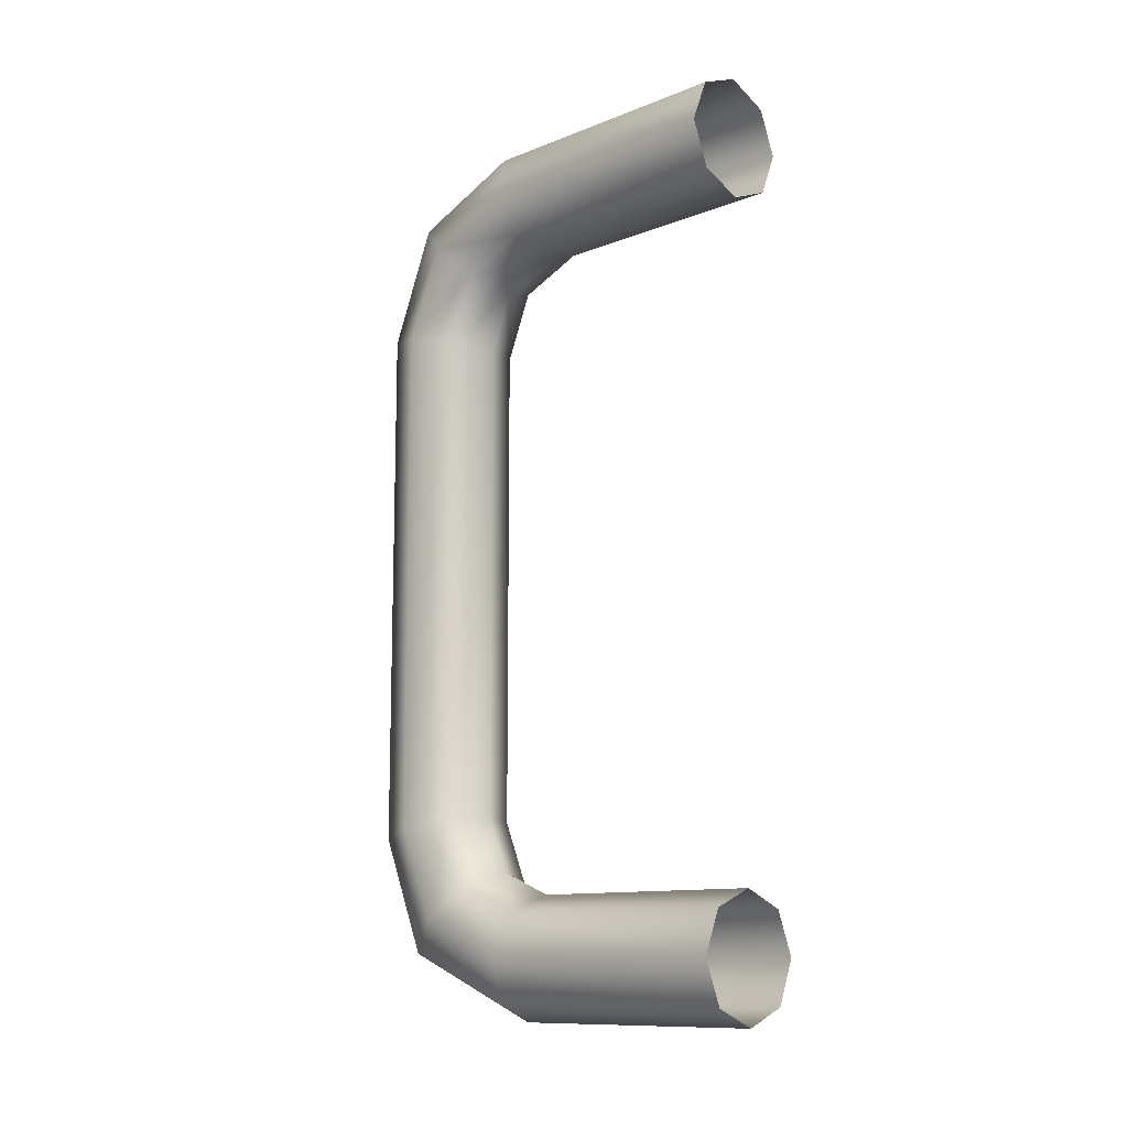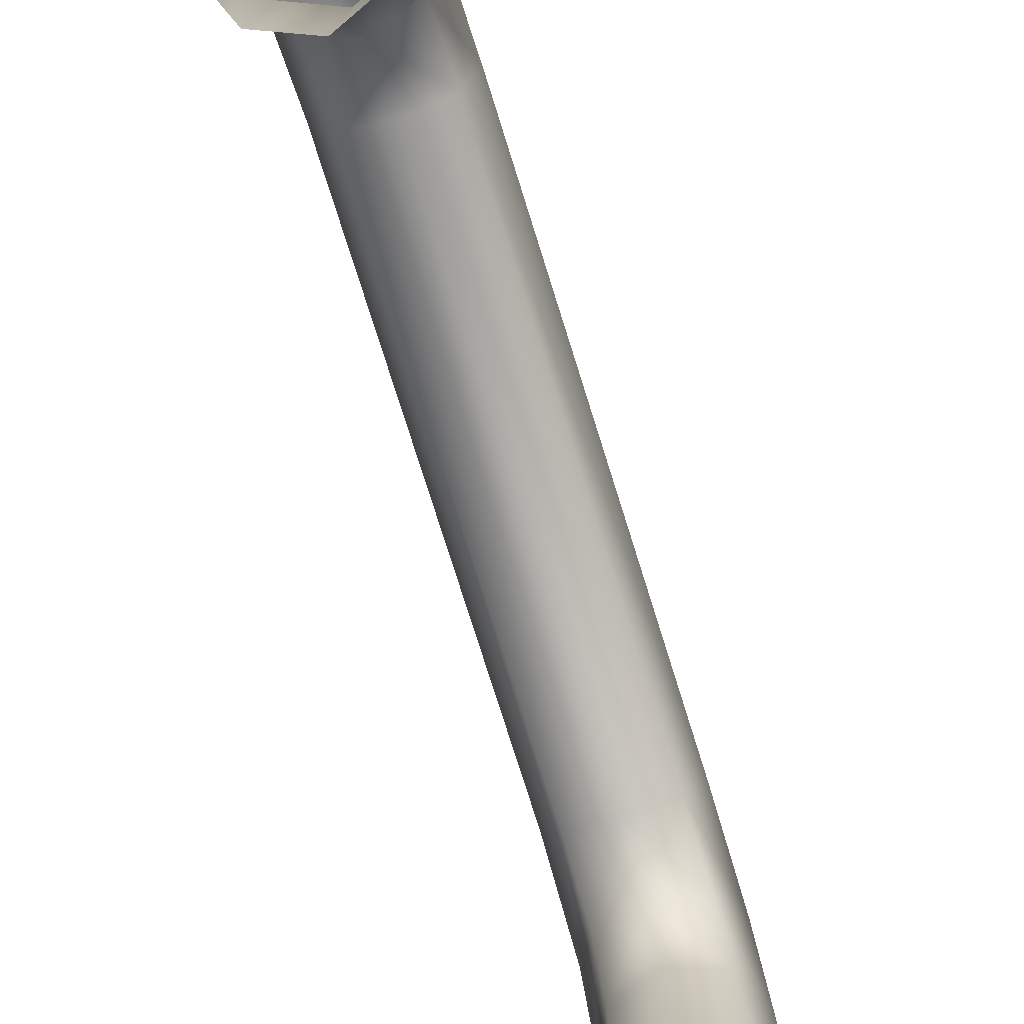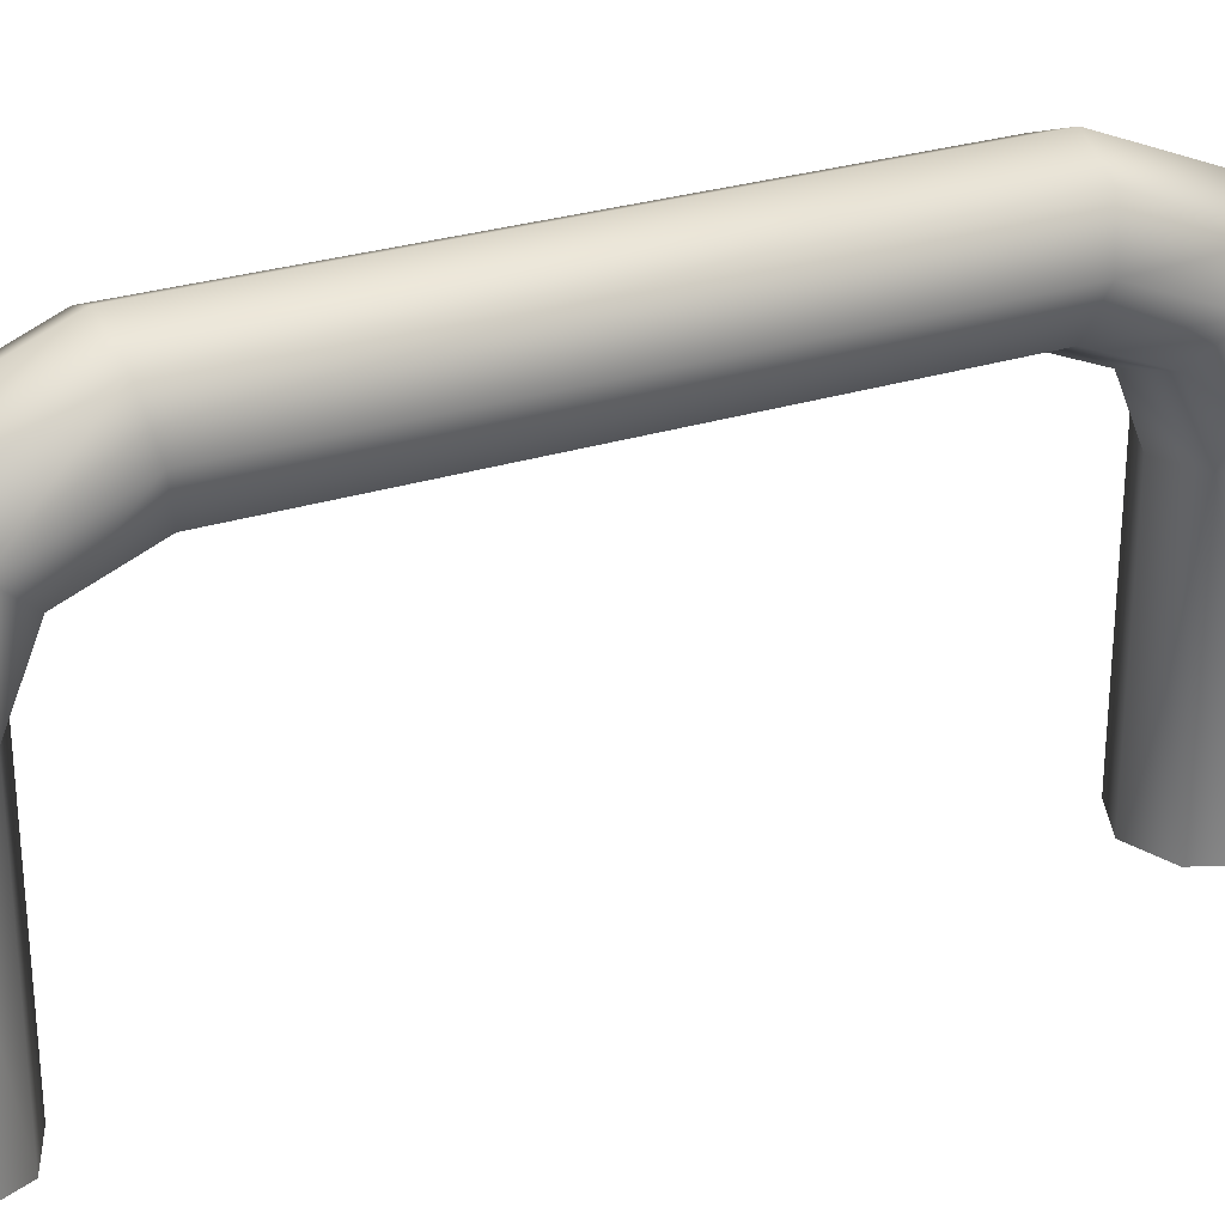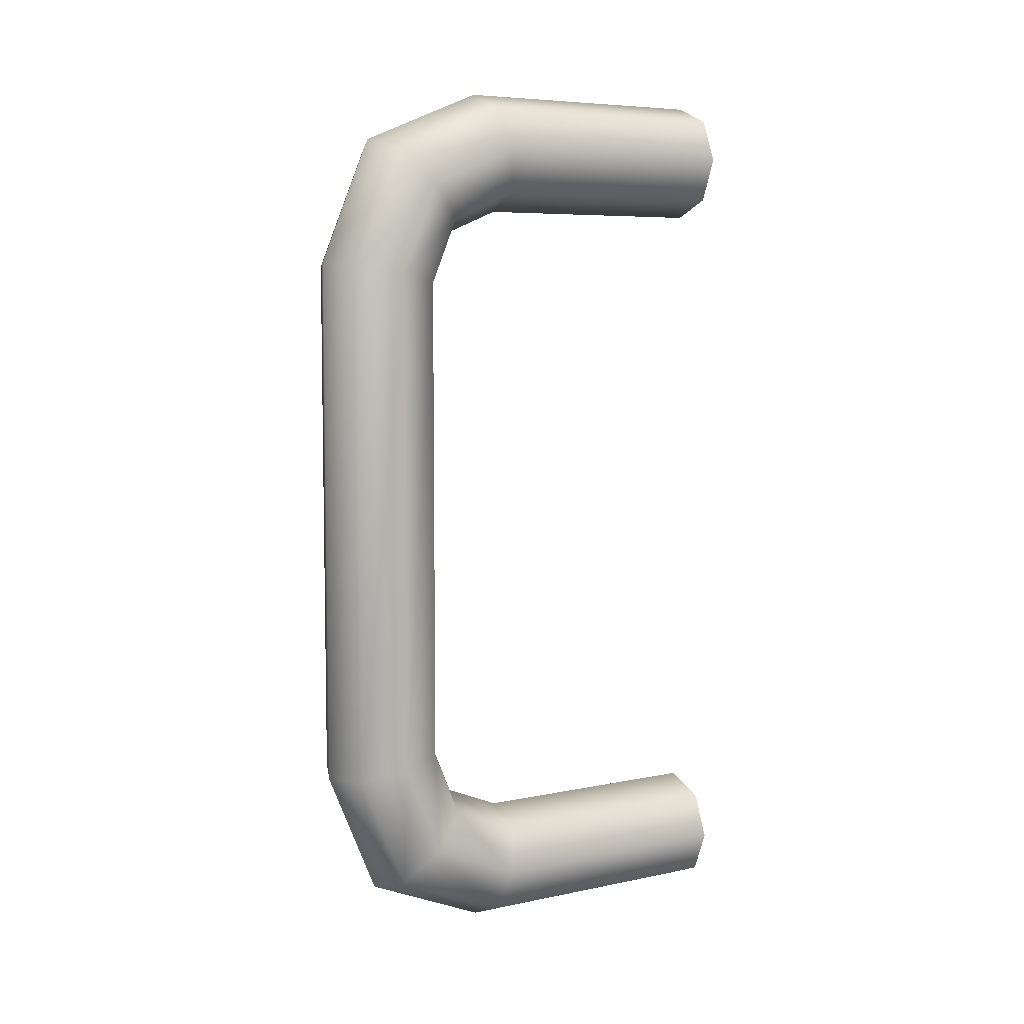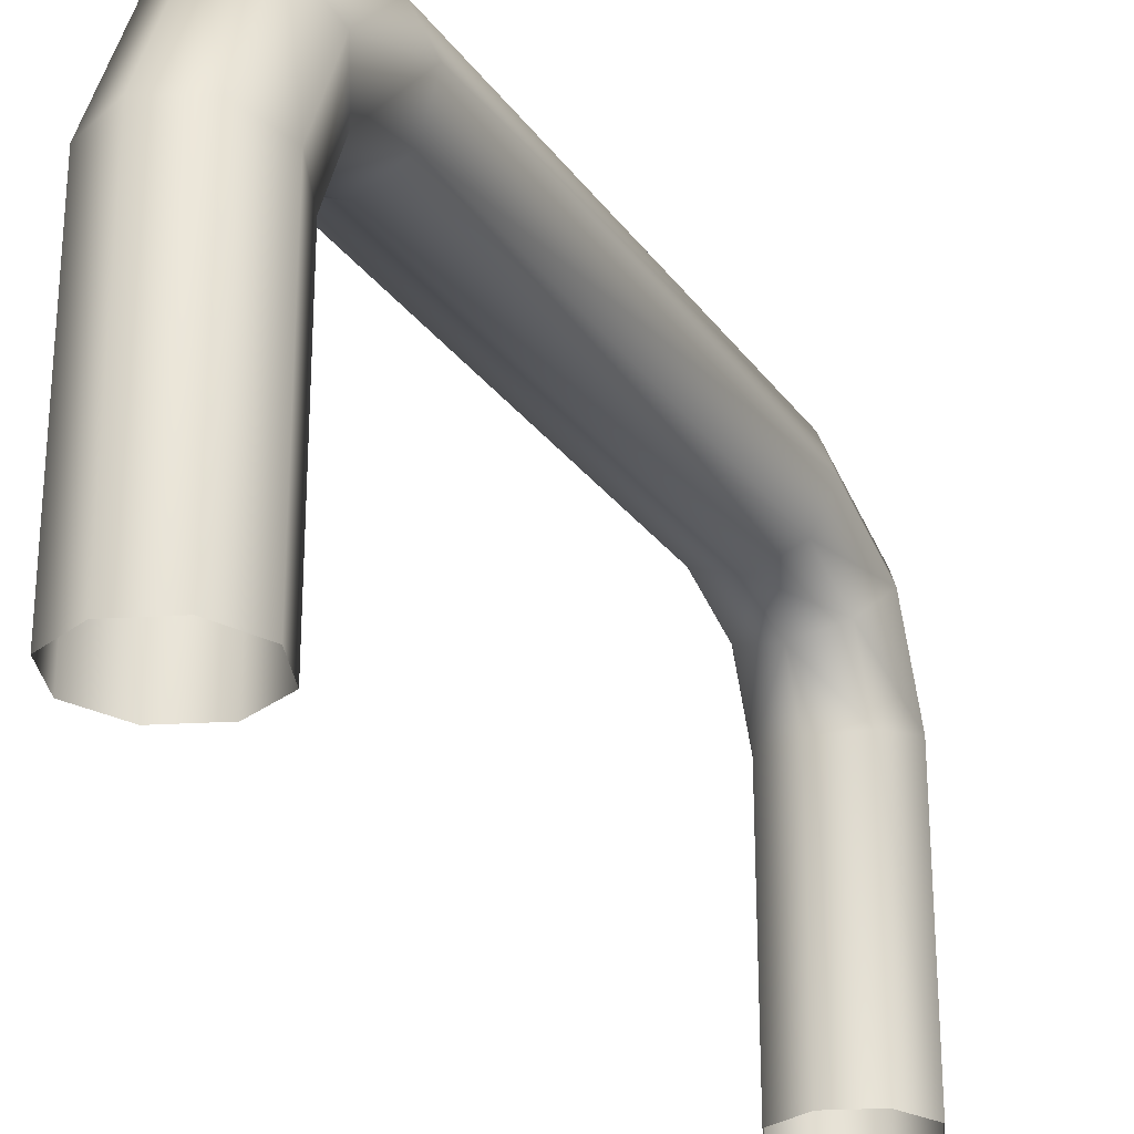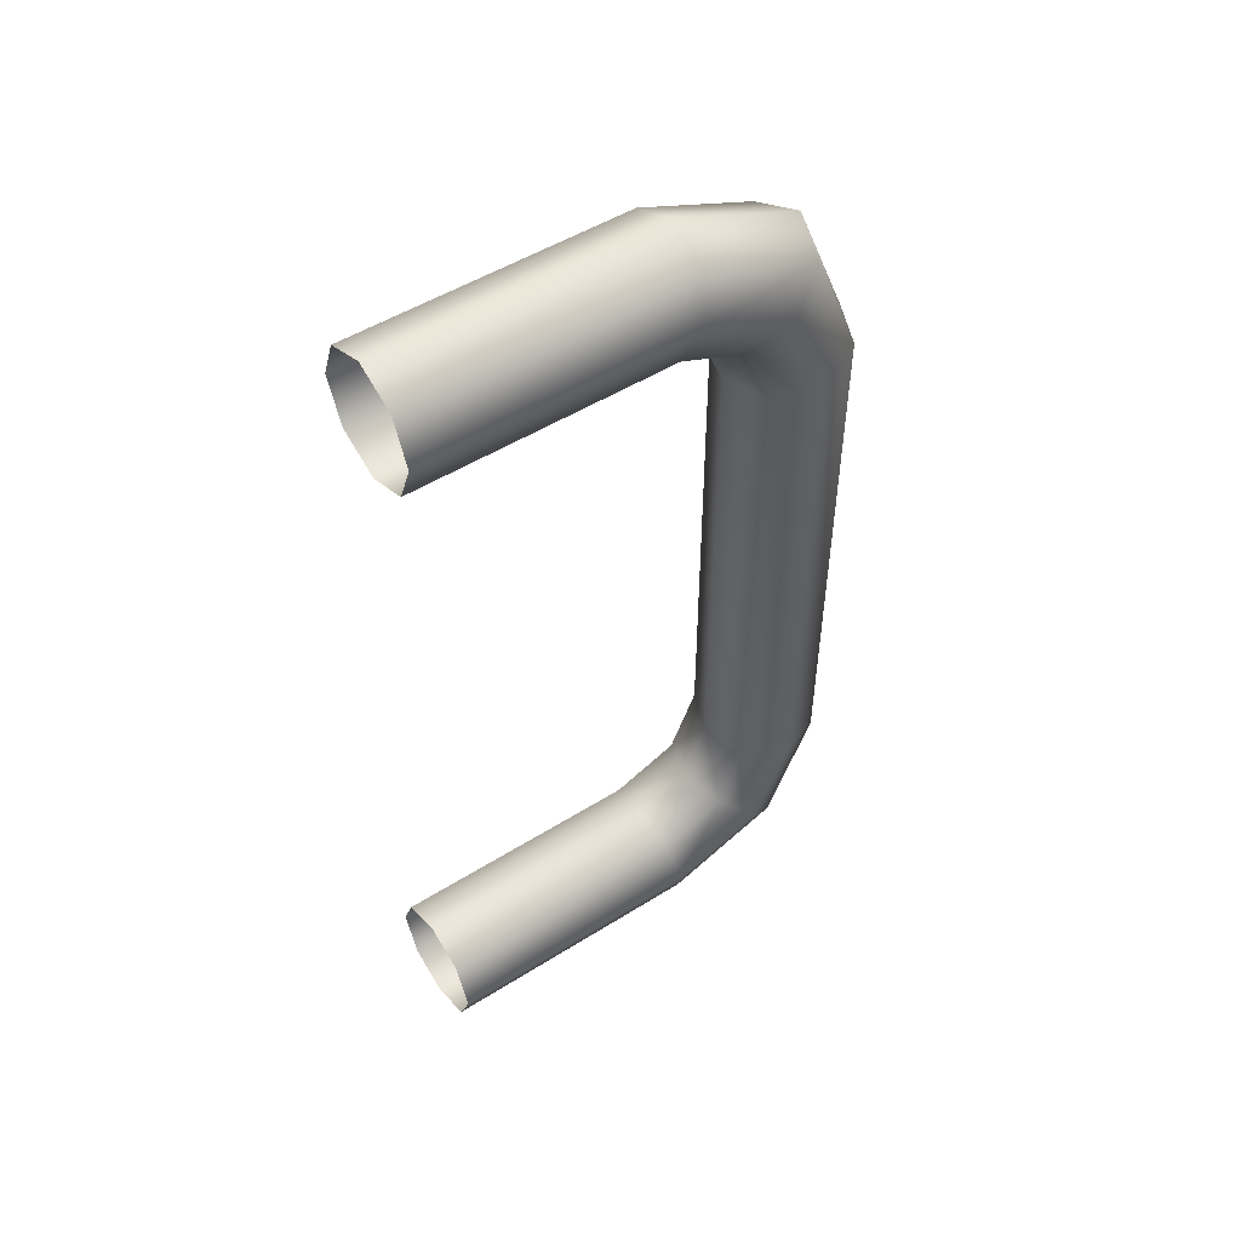
<metadata>
{"format":"obj","ext":"obj","renderer":"f3d","projection":"perspective","resolution":1024,"background":"white","views":[{"elev":-11.6,"azim":133.4,"up":"+Y"},{"elev":-77.3,"azim":-162.5,"up":"+Z"},{"elev":28.3,"azim":-115.5,"up":"+Z"},{"elev":6.6,"azim":58.5,"up":"+Y"},{"elev":-26.8,"azim":-152.4,"up":"+Z"},{"elev":50.8,"azim":-124.4,"up":"+Y"}]}
</metadata>
<code>
g sb_city_01_prop_26 (4)
v -3.032e-06 -0.3354 0.2567
v -0.04431 -0.3538 -2.978e-06
v -3.032e-06 -0.3354 -2.978e-06
v -0.04431 -0.3538 0.2604
v -3.028e-06 -0.3112 0.315
v -0.06266 -0.3981 -2.978e-06
v -0.04431 -0.3253 0.3291
v -3.019e-06 -0.2529 0.3392
v -0.06266 -0.3981 0.2692
v -0.04431 -0.4424 -2.978e-06
v -0.04431 -0.2566 0.3576
v -2.936e-06 0.2529 0.3392
v -0.06266 -0.3592 0.363
v -0.04431 -0.4424 0.278
v -3.053e-06 -0.4608 -2.978e-06
v -3.053e-06 -0.4608 0.2817
v -0.04431 -0.3931 0.3969
v -3.044e-06 -0.4072 0.411
v -0.04431 0.2566 0.3576
v -2.927e-06 0.3112 0.315
v -0.06266 -0.2654 0.4019
v -0.04431 -0.2742 0.4462
v -3.023e-06 -0.2779 0.4645
v -0.04431 0.3253 0.3291
v -2.923e-06 0.3354 0.2567
v -0.06266 0.2654 0.4019
v -0.04431 0.2742 0.4462
v -2.932e-06 0.2779 0.4645
v -0.04431 0.3538 0.2604
v -2.923e-06 0.3354 -2.978e-06
v -0.04431 0.3538 -2.978e-06
v -0.06266 0.3592 0.363
v -0.04431 0.3931 0.3969
v -2.911e-06 0.4072 0.411
v -0.06266 0.3981 0.2692
v -0.06266 0.3981 -2.978e-06
v -0.04431 0.4424 0.278
v -2.903e-06 0.4607 0.2817
v -0.04431 0.4424 -2.978e-06
v -2.903e-06 0.4607 -2.978e-06
v 0.04432 0.4424 -2.978e-06
v -2.903e-06 0.4607 0.2817
v -2.903e-06 0.4607 -2.978e-06
v 0.04432 0.4424 0.278
v 0.06267 0.3981 -2.978e-06
v -2.911e-06 0.4072 0.411
v 0.06267 0.3981 0.2692
v 0.04432 0.3538 -2.978e-06
v 0.04432 0.3931 0.3969
v -2.932e-06 0.2779 0.4645
v 0.04432 0.3538 0.2604
v -2.923e-06 0.3354 -2.978e-06
v -2.923e-06 0.3354 0.2567
v 0.04432 0.2742 0.4462
v -3.023e-06 -0.2779 0.4645
v 0.06267 0.3592 0.363
v 0.04432 0.3253 0.3291
v -2.927e-06 0.3112 0.315
v 0.04432 -0.2742 0.4462
v -3.044e-06 -0.4072 0.411
v 0.06267 0.2654 0.4019
v 0.04432 0.2566 0.3576
v -2.936e-06 0.2529 0.3392
v 0.04432 -0.3931 0.3969
v -3.053e-06 -0.4608 0.2817
v 0.06267 -0.2654 0.4019
v 0.04432 -0.2566 0.3576
v -3.019e-06 -0.2529 0.3392
v 0.04432 -0.4424 0.278
v -3.053e-06 -0.4608 -2.978e-06
v 0.04432 -0.4424 -2.978e-06
v 0.06267 -0.3592 0.363
v 0.04432 -0.3253 0.3291
v -3.028e-06 -0.3112 0.315
v 0.06267 -0.3981 0.2692
v 0.06267 -0.3981 -2.978e-06
v 0.04432 -0.3538 0.2604
v -3.032e-06 -0.3354 0.2567
v 0.04432 -0.3538 -2.978e-06
v -3.032e-06 -0.3354 -2.978e-06
g sb_city_01_prop_26 (4)_0
f 3 2 1
f 2 4 1
f 1 4 5
f 2 6 4
f 4 7 5
f 5 7 8
f 6 9 4
f 4 9 7
f 6 10 9
f 7 11 8
f 8 11 12
f 9 13 7
f 7 13 11
f 10 14 9
f 9 14 13
f 10 15 14
f 15 16 14
f 14 16 17
f 14 17 13
f 16 18 17
f 11 19 12
f 12 19 20
f 13 21 11
f 13 17 21
f 11 21 19
f 17 18 22
f 17 22 21
f 18 23 22
f 19 24 20
f 20 24 25
f 21 26 19
f 21 22 26
f 19 26 24
f 22 23 27
f 22 27 26
f 23 28 27
f 24 29 25
f 25 29 30
f 29 31 30
f 26 32 24
f 26 27 32
f 24 32 29
f 27 28 33
f 27 33 32
f 28 34 33
f 29 35 31
f 32 35 29
f 32 33 35
f 35 36 31
f 33 34 37
f 33 37 35
f 35 37 36
f 34 38 37
f 37 39 36
f 37 38 39
f 38 40 39
f 43 42 41
f 42 44 41
f 41 44 45
f 42 46 44
f 44 47 45
f 45 47 48
f 46 49 44
f 44 49 47
f 46 50 49
f 47 51 48
f 48 51 52
f 51 53 52
f 50 54 49
f 50 55 54
f 49 56 47
f 47 56 51
f 49 54 56
f 51 57 53
f 56 57 51
f 57 58 53
f 55 59 54
f 55 60 59
f 54 61 56
f 56 61 57
f 54 59 61
f 57 62 58
f 61 62 57
f 62 63 58
f 60 64 59
f 60 65 64
f 59 66 61
f 61 66 62
f 59 64 66
f 62 67 63
f 66 67 62
f 67 68 63
f 65 69 64
f 65 70 69
f 70 71 69
f 64 72 66
f 66 72 67
f 64 69 72
f 67 73 68
f 72 73 67
f 73 74 68
f 69 71 75
f 69 75 72
f 72 75 73
f 71 76 75
f 73 77 74
f 75 77 73
f 75 76 77
f 77 78 74
f 76 79 77
f 77 79 78
f 79 80 78

</code>
